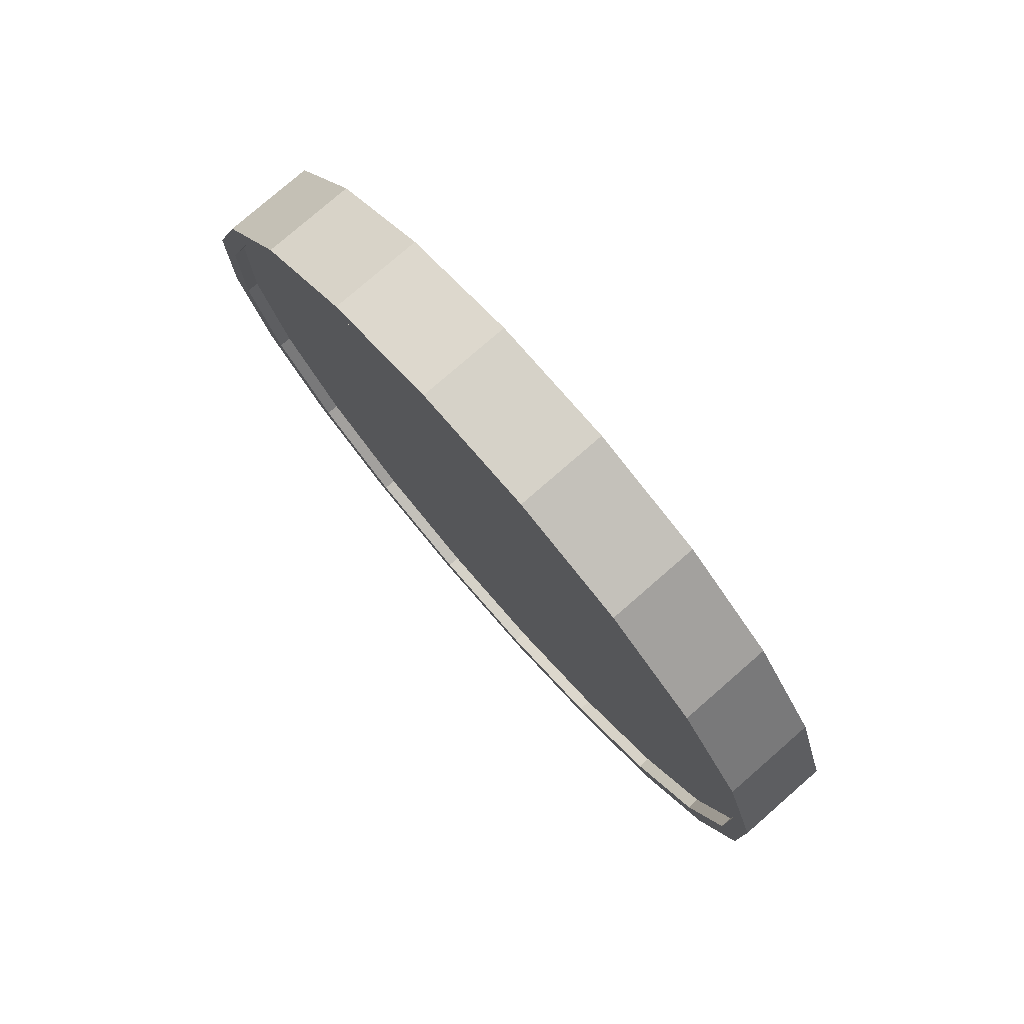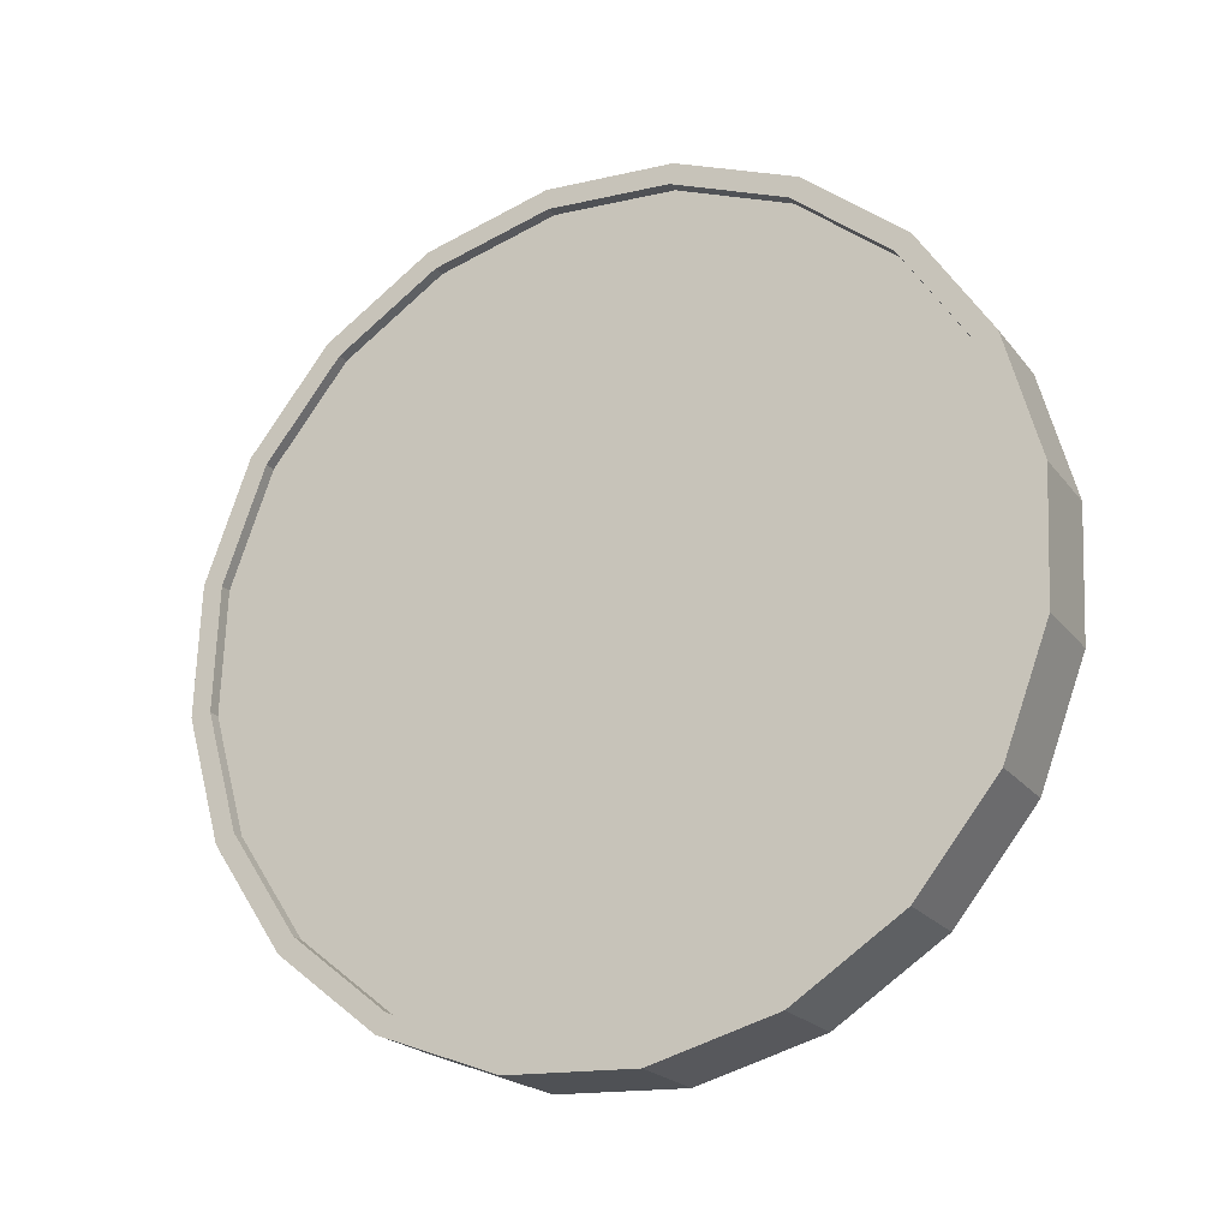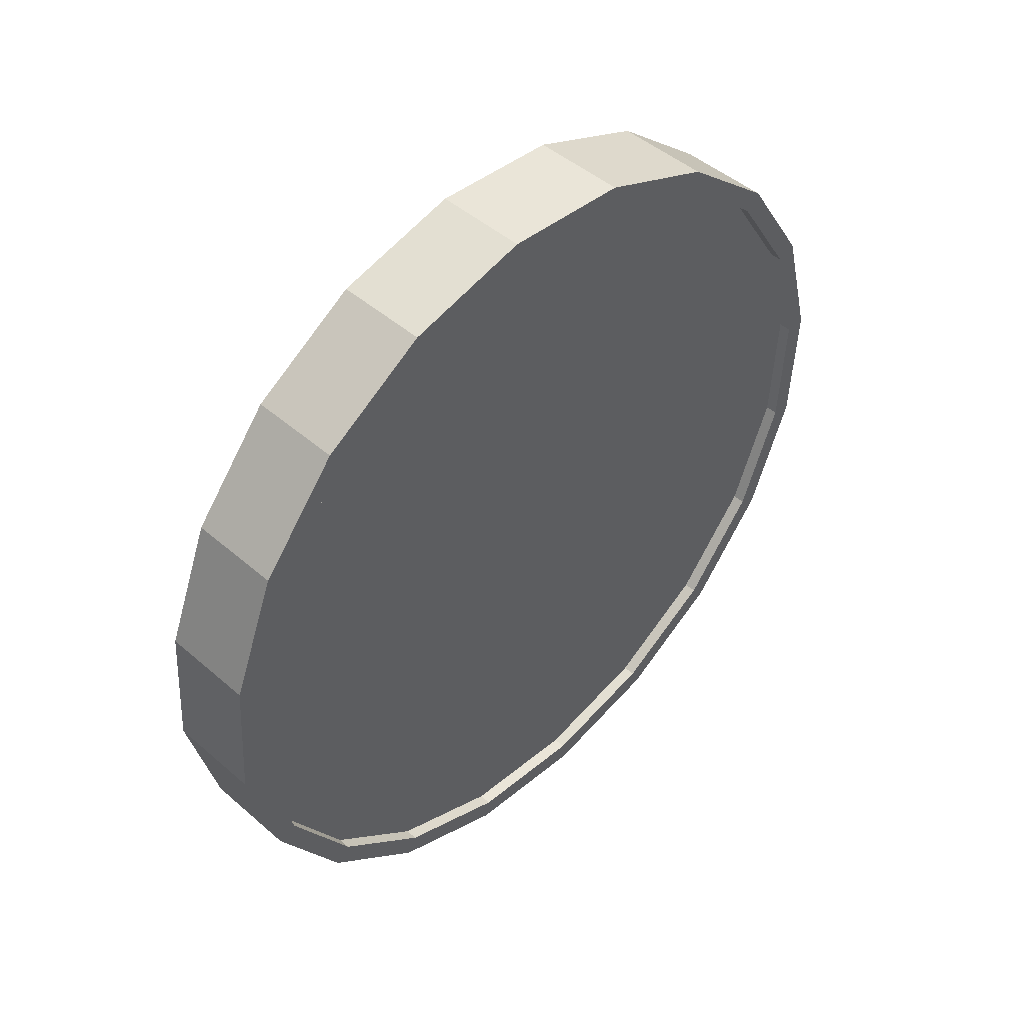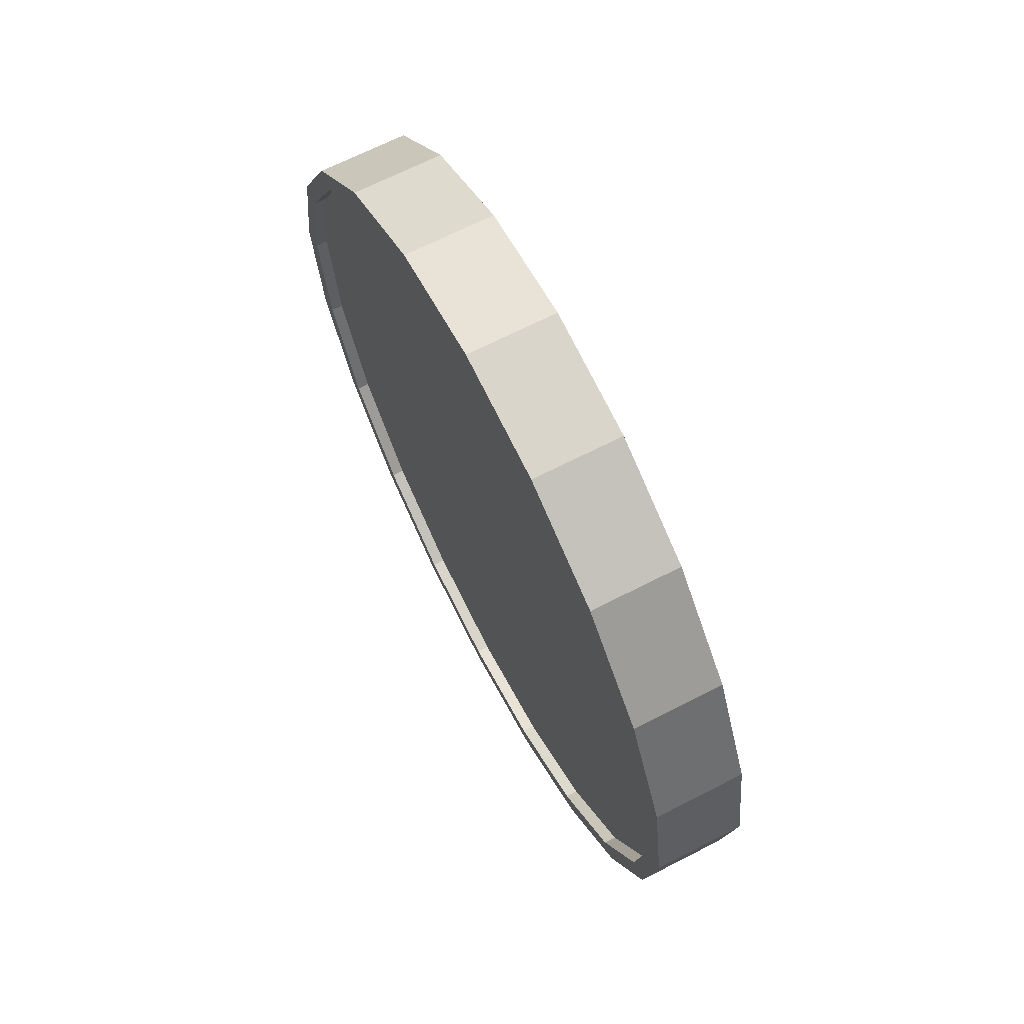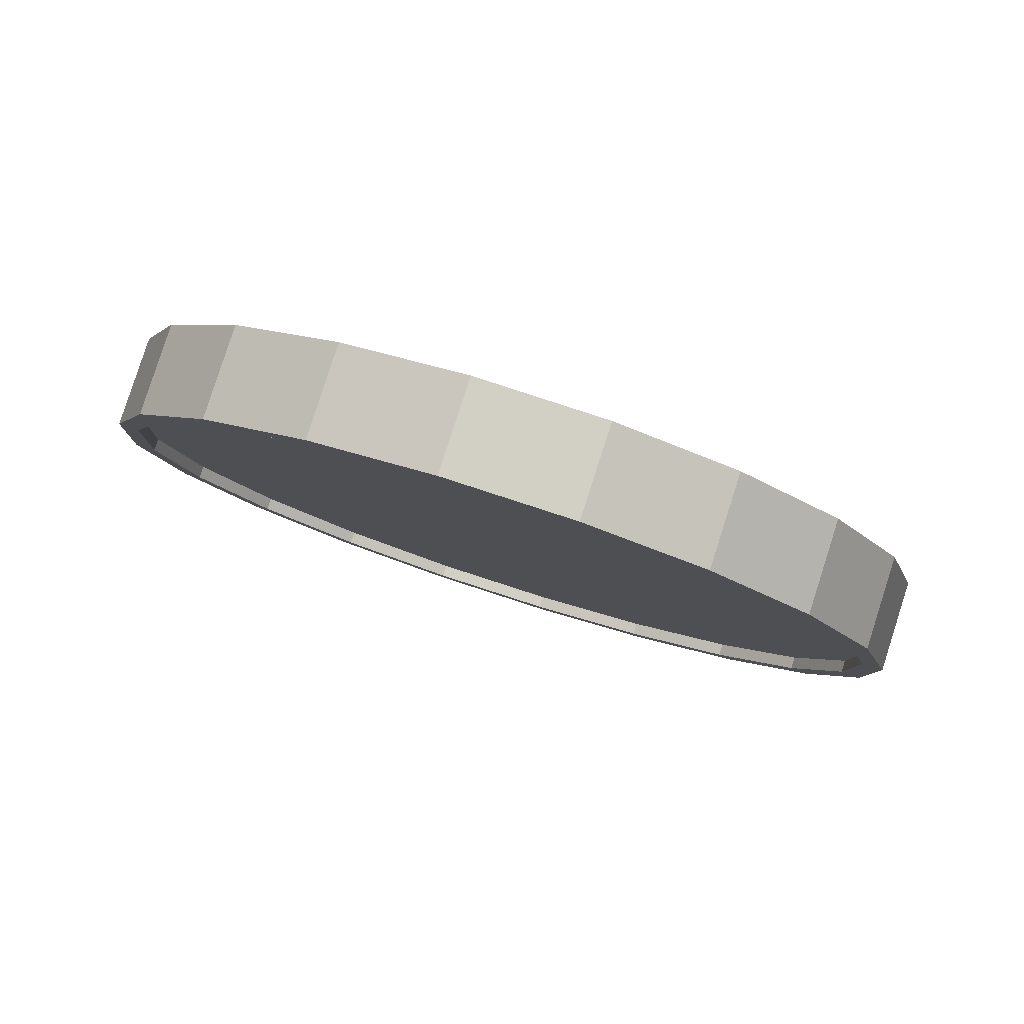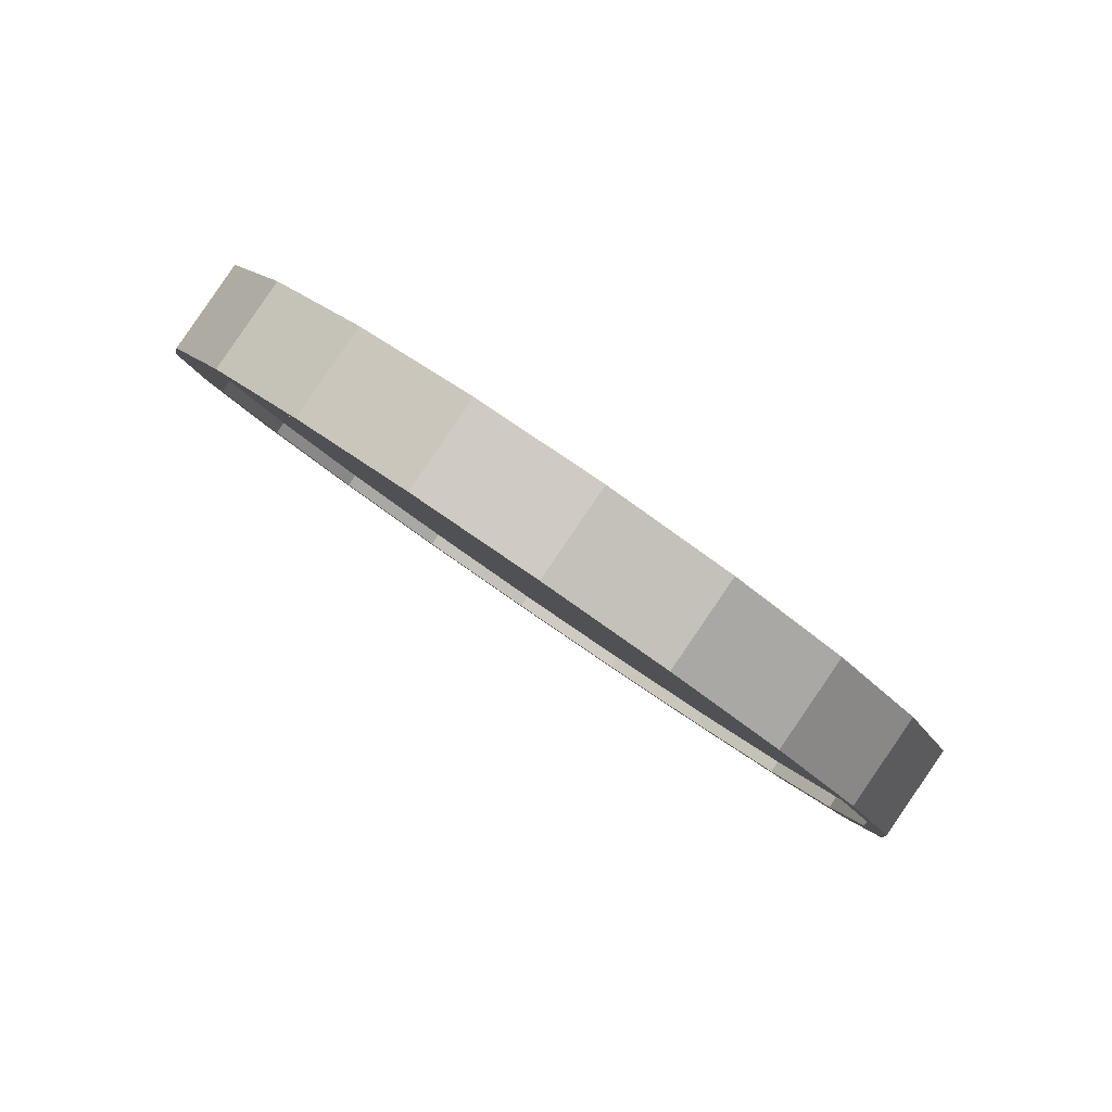
<metadata>
{"format":"obj","ext":"obj","renderer":"f3d","projection":"perspective","resolution":1024,"background":"white","views":[{"elev":-67.8,"azim":-144.2,"up":"+Z"},{"elev":3.6,"azim":-61.3,"up":"+Z"},{"elev":77.8,"azim":-139.8,"up":"+Z"},{"elev":67.1,"azim":-5.6,"up":"+Y"},{"elev":58.9,"azim":109.2,"up":"+Z"},{"elev":59.6,"azim":127.4,"up":"+Z"}]}
</metadata>
<code>
o Cylinder
v -0.4736 1 -0.8879
v -0.2642 1 -0.971
v -0.4556 0.691 -0.8424
v -0.2461 0.691 -0.9255
v -0.4032 0.4122 -0.7104
v -0.1937 0.4122 -0.7935
v -0.3216 0.191 -0.5048
v -0.1121 0.191 -0.5879
v -0.2187 0.04894 -0.2457
v -0.009268 0.04894 -0.3288
v -0.1047 -0 0.04157
v 0.1047 -0 -0.04157
v 0.009268 0.04894 0.3288
v 0.2187 0.04894 0.2457
v 0.1121 0.191 0.5879
v 0.3216 0.191 0.5048
v 0.1937 0.4122 0.7935
v 0.4032 0.4122 0.7104
v 0.2461 0.691 0.9255
v 0.4556 0.691 0.8424
v 0.2642 1 0.971
v 0.4736 1 0.8879
v 0.2461 1.309 0.9255
v 0.4556 1.309 0.8424
v 0.1937 1.588 0.7935
v 0.4032 1.588 0.7104
v 0.1121 1.809 0.5879
v 0.3216 1.809 0.5048
v 0.009268 1.951 0.3288
v 0.2187 1.951 0.2457
v -0.1047 2 0.04157
v 0.1047 2 -0.04157
v -0.2187 1.951 -0.2457
v -0.009268 1.951 -0.3288
v -0.3216 1.809 -0.5048
v -0.1121 1.809 -0.5879
v -0.4032 1.588 -0.7104
v -0.1937 1.588 -0.7935
v -0.4556 1.309 -0.8424
v -0.2461 1.309 -0.9255
v -0.2286 0.7064 -0.8813
v -0.2457 1 -0.9246
v -0.1788 0.4416 -0.7559
v -0.1013 0.2314 -0.5606
v -0.003568 0.0965 -0.3144
v 0.1047 0.05 -0.04157
v 0.213 0.0965 0.2313
v 0.3107 0.2314 0.4774
v 0.3883 0.4416 0.6728
v 0.438 0.7064 0.7982
v 0.4552 1 0.8414
v 0.438 1.294 0.7982
v 0.3883 1.558 0.6728
v 0.3107 1.769 0.4774
v 0.213 1.904 0.2313
v 0.1047 1.95 -0.04157
v -0.003568 1.904 -0.3144
v -0.1013 1.769 -0.5606
v -0.1788 1.558 -0.7559
v -0.2286 1.294 -0.8813
v -0.2565 0.7064 -0.8703
v -0.2736 1 -0.9135
v -0.2067 0.4416 -0.7449
v -0.1291 0.2314 -0.5495
v -0.03145 0.0965 -0.3034
v 0.07685 0.05 -0.0305
v 0.1851 0.0965 0.2424
v 0.2828 0.2314 0.4885
v 0.3604 0.4416 0.6839
v 0.4102 0.7064 0.8093
v 0.4273 1 0.8525
v 0.4102 1.294 0.8093
v 0.3604 1.558 0.6839
v 0.2828 1.769 0.4885
v 0.1851 1.904 0.2424
v 0.07685 1.95 -0.0305
v -0.03145 1.904 -0.3034
v -0.1292 1.769 -0.5495
v -0.2067 1.558 -0.7449
v -0.2565 1.294 -0.8703
v -0.4552 1 -0.8414
v -0.438 0.7064 -0.7982
v -0.3883 0.4416 -0.6728
v -0.3107 0.2314 -0.4774
v -0.213 0.0965 -0.2313
v -0.1047 0.05 0.04157
v 0.003568 0.0965 0.3144
v 0.1013 0.2314 0.5606
v 0.1788 0.4416 0.7559
v 0.2286 0.7064 0.8813
v 0.2457 1 0.9246
v 0.2286 1.294 0.8813
v 0.1788 1.558 0.7559
v 0.1013 1.769 0.5606
v 0.003568 1.904 0.3144
v -0.1047 1.95 0.04157
v -0.213 1.904 -0.2313
v -0.3107 1.769 -0.4774
v -0.3883 1.558 -0.6728
v -0.438 1.294 -0.7982
v -0.4273 1 -0.8525
v -0.4102 0.7064 -0.8093
v -0.3604 0.4416 -0.6839
v -0.2828 0.2314 -0.4885
v -0.1851 0.0965 -0.2424
v -0.07685 0.05 0.0305
v 0.03145 0.0965 0.3034
v 0.1291 0.2314 0.5495
v 0.2067 0.4416 0.7449
v 0.2565 0.7064 0.8703
v 0.2736 1 0.9135
v 0.2565 1.294 0.8703
v 0.2067 1.558 0.7449
v 0.1291 1.769 0.5495
v 0.03145 1.904 0.3034
v -0.07685 1.95 0.0305
v -0.1851 1.904 -0.2424
v -0.2828 1.769 -0.4885
v -0.3604 1.558 -0.6839
v -0.4102 1.294 -0.8093
g Cylinder_Cylinder_Material.001
f 1 2 4 3
f 3 4 6 5
f 5 6 8 7
f 7 8 10 9
f 9 10 12 11
f 11 12 14 13
f 13 14 16 15
f 15 16 18 17
f 17 18 20 19
f 19 20 22 21
f 21 22 24 23
f 23 24 26 25
f 25 26 28 27
f 27 28 30 29
f 29 30 32 31
f 31 32 34 33
f 33 34 36 35
f 35 36 38 37
f 14 12 46 47
f 37 38 40 39
f 39 40 2 1
f 21 23 92 91
f 50 49 69 70
f 24 22 51 52
f 34 32 56 57
f 10 8 44 45
f 20 18 49 50
f 30 28 54 55
f 40 38 59 60
f 6 4 41 43
f 16 14 47 48
f 26 24 52 53
f 36 34 57 58
f 12 10 45 46
f 22 20 50 51
f 32 30 55 56
f 2 40 60 42
f 8 6 43 44
f 18 16 48 49
f 4 2 42 41
f 28 26 53 54
f 38 36 58 59
f 61 62 80 79 78 77 76 75 74 73 72 71 70 69 68 67 66 65 64 63
f 43 41 61 63
f 58 57 77 78
f 51 50 70 71
f 44 43 63 64
f 59 58 78 79
f 52 51 71 72
f 45 44 64 65
f 60 59 79 80
f 53 52 72 73
f 46 45 65 66
f 42 60 80 62
f 54 53 73 74
f 47 46 66 67
f 55 54 74 75
f 48 47 67 68
f 56 55 75 76
f 49 48 68 69
f 41 42 62 61
f 57 56 76 77
f 83 84 104 103
f 31 33 97 96
f 7 9 85 84
f 17 19 90 89
f 27 29 95 94
f 37 39 100 99
f 3 5 83 82
f 13 15 88 87
f 23 25 93 92
f 33 35 98 97
f 9 11 86 85
f 19 21 91 90
f 29 31 96 95
f 39 1 81 100
f 5 7 84 83
f 15 17 89 88
f 1 3 82 81
f 25 27 94 93
f 35 37 99 98
f 11 13 87 86
f 101 102 103 104 105 106 107 108 109 110 111 112 113 114 115 116 117 118 119 120
f 98 99 119 118
f 91 92 112 111
f 84 85 105 104
f 99 100 120 119
f 92 93 113 112
f 85 86 106 105
f 100 81 101 120
f 93 94 114 113
f 86 87 107 106
f 94 95 115 114
f 87 88 108 107
f 95 96 116 115
f 88 89 109 108
f 81 82 102 101
f 96 97 117 116
f 89 90 110 109
f 82 83 103 102
f 97 98 118 117
f 90 91 111 110

</code>
